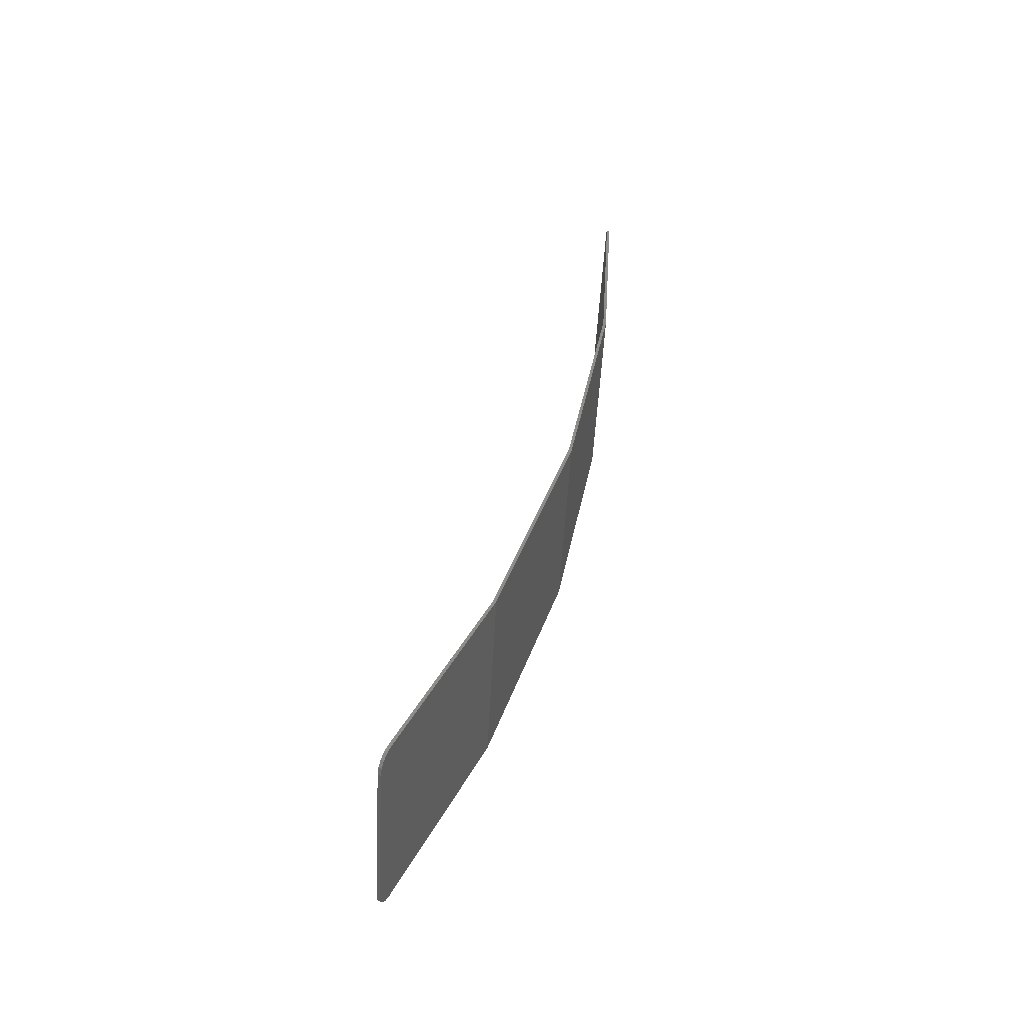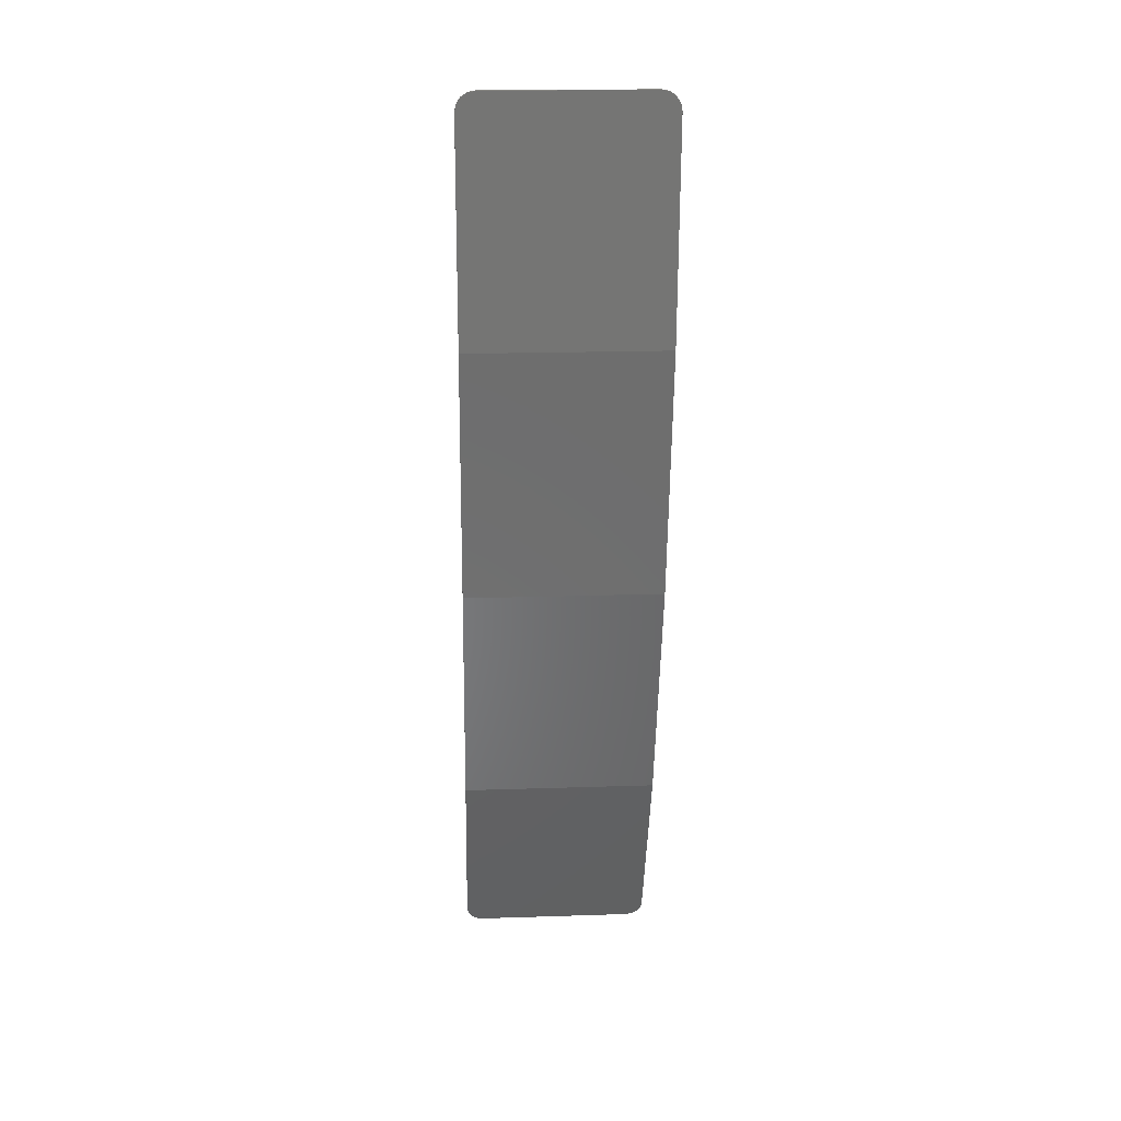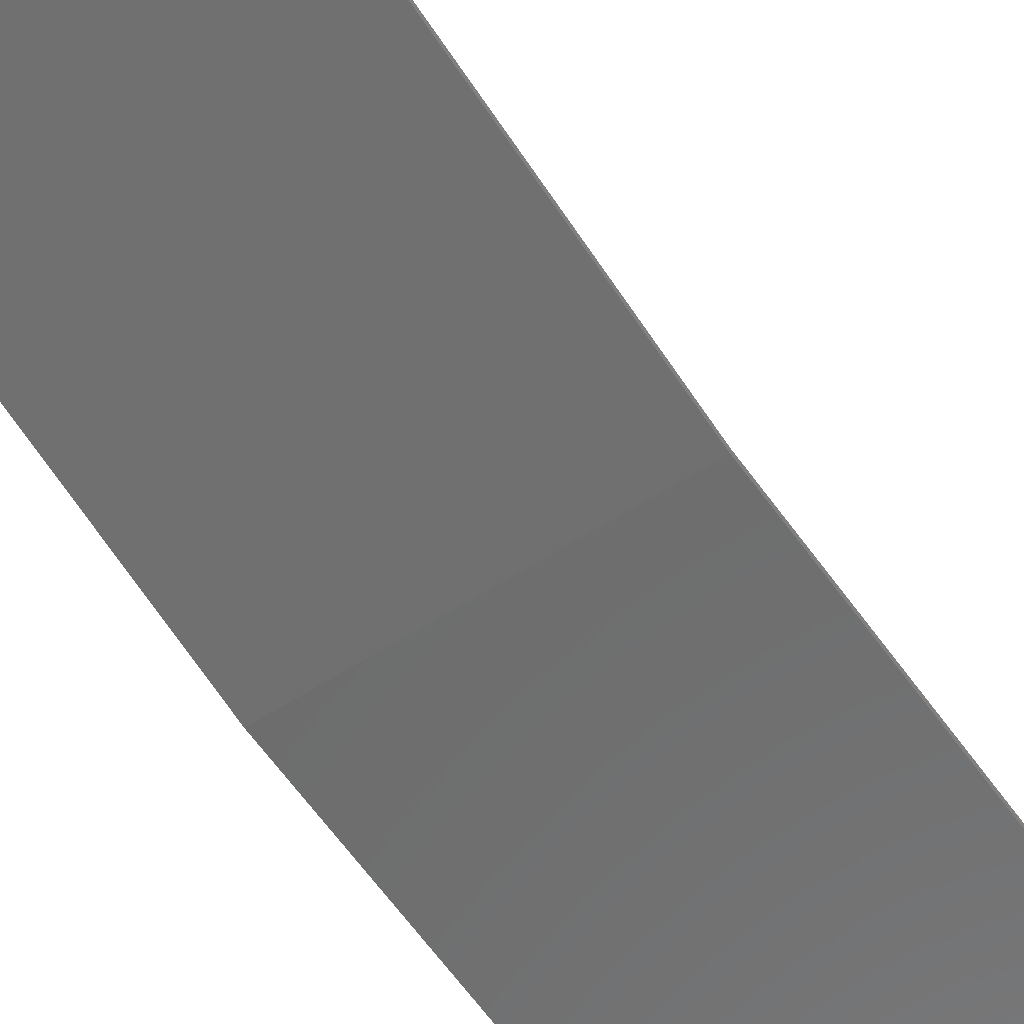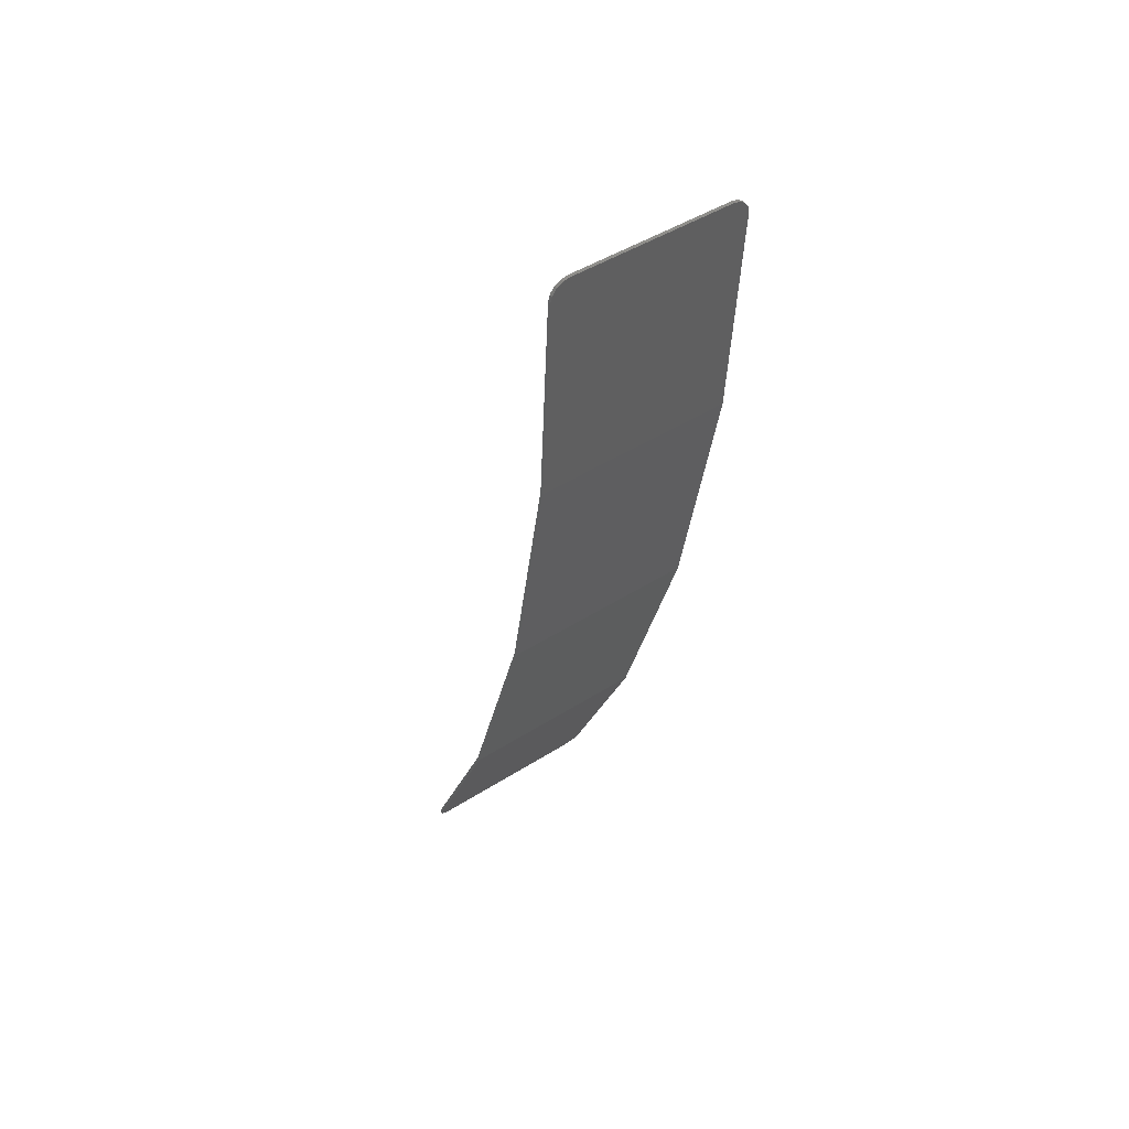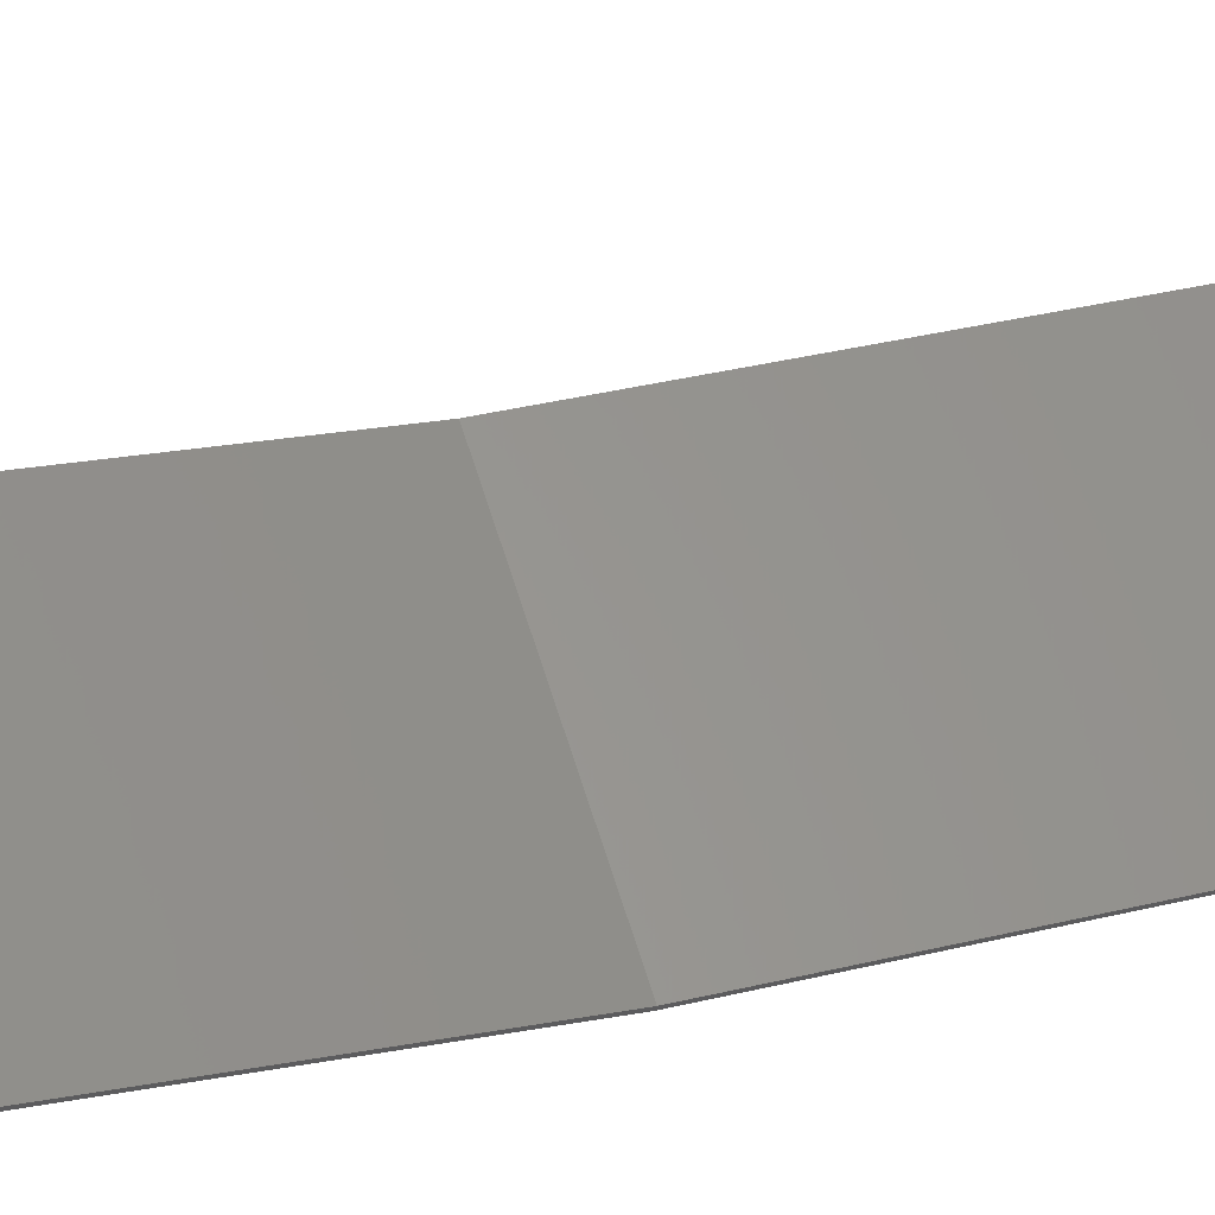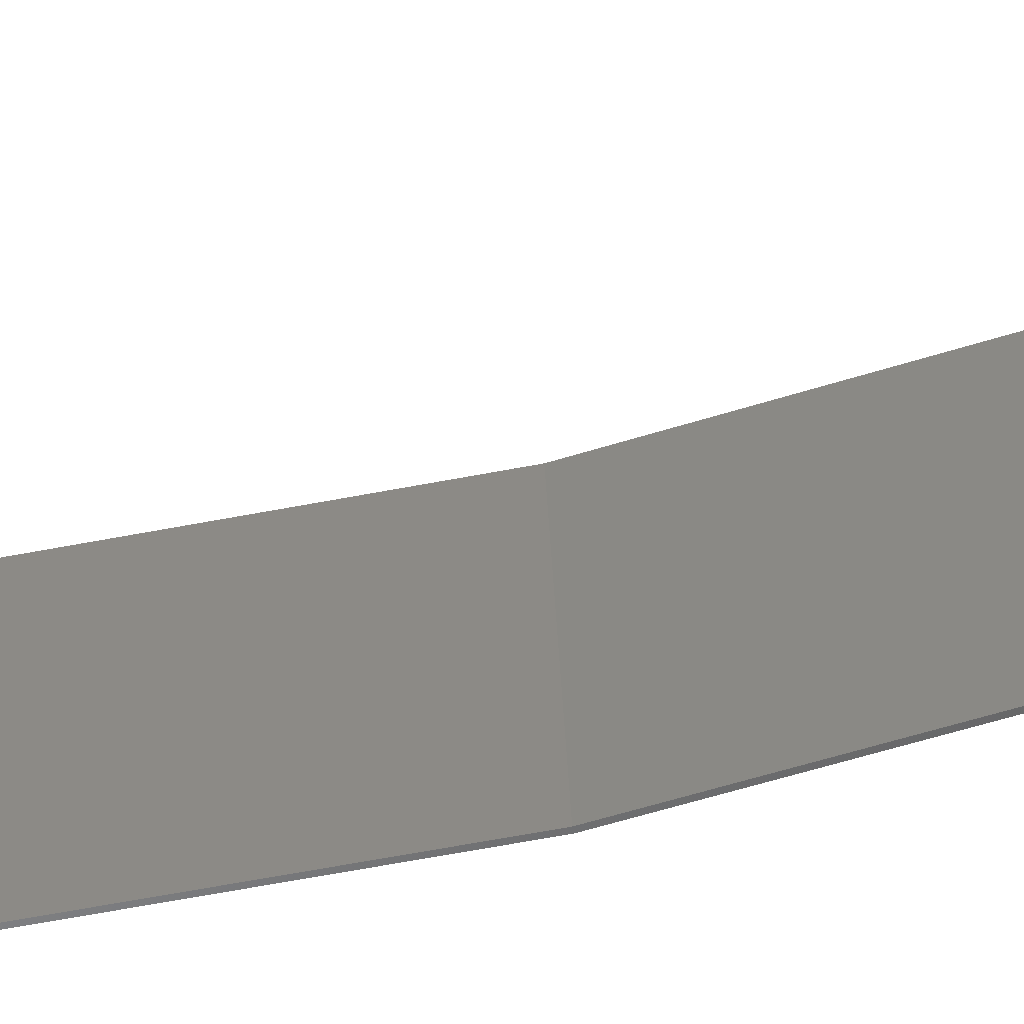
<metadata>
{"format":"stl","ext":"stl","renderer":"f3d","projection":"perspective","resolution":1024,"background":"white","views":[{"elev":-51.6,"azim":-93.0,"up":"+Z"},{"elev":19.5,"azim":-3.5,"up":"+Z"},{"elev":-50.5,"azim":-143.5,"up":"+Y"},{"elev":46.5,"azim":-35.9,"up":"+Z"},{"elev":63.5,"azim":-107.1,"up":"+Y"},{"elev":37.6,"azim":87.6,"up":"+Y"}]}
</metadata>
<code>
# stl→obj: 161 verts, 254 faces
v -0.32 0.008592 1.46
v -0.3154 0.007183 1.483
v -0.3024 0.005989 1.503
v -0.283 0.005191 1.516
v -0.26 0.00491 1.52
v 0.26 0.00491 1.52
v 0.283 0.005191 1.516
v 0.32 0.008592 1.46
v 0.3024 0.005989 1.503
v 0.3154 0.007183 1.483
v -0.26 0.7665 -1.527
v -0.283 0.7646 -1.523
v -0.32 0.7414 -1.473
v -0.3024 0.7592 -1.511
v -0.3154 0.751 -1.494
v 0.32 0.7414 -1.473
v 0.3154 0.751 -1.494
v 0.3024 0.7592 -1.511
v 0.283 0.7646 -1.523
v 0.26 0.7665 -1.527
v -0.26 0.004908 1.52
v 0.26 0.004908 1.52
v 0.32 0.05134 0.7648
v -0.32 0.05134 0.7648
v 0.32 0.2036 -0.05632
v -0.32 0.2036 -0.05632
v 0.32 0.4543 -0.8493
v -0.32 0.4543 -0.8493
v -0.26 -0.005072 1.52
v 0.26 -0.005072 1.52
v -0.32 0.0414 0.7636
v -0.32 -0.001392 1.46
v 0.32 -0.001392 1.46
v 0.32 0.0414 0.7636
v -0.32 0.1939 -0.05875
v 0.32 0.1939 -0.05875
v -0.32 0.445 -0.8529
v 0.32 0.445 -0.8529
v -0.32 0.7324 -1.477
v 0.32 0.7324 -1.477
v 0.26 0.7575 -1.532
v -0.26 0.7575 -1.532
v -0.32 -0.001389 1.46
v -0.3154 -0.002798 1.483
v -0.3024 -0.003992 1.502
v -0.283 -0.00479 1.515
v -0.26 -0.005071 1.52
v 0.26 -0.005071 1.52
v 0.283 -0.00479 1.515
v 0.3024 -0.003992 1.502
v 0.3154 -0.002798 1.483
v 0.32 -0.001389 1.46
v -0.283 0.7555 -1.527
v -0.3024 0.7501 -1.516
v -0.3154 0.742 -1.498
v 0.3154 0.742 -1.498
v 0.3024 0.7501 -1.516
v 0.283 0.7555 -1.527
v -0.32 -0.001391 1.46
v 0.31 -0.003298 1.491
v 0.32 -0.001391 1.46
v 0.3154 -0.0028 1.483
v -0.283 -0.004792 1.515
v -0.3024 -0.003994 1.502
v -0.3154 -0.0028 1.483
v 0.3024 -0.003994 1.502
v 0.283 -0.004792 1.515
v -0.13 0.1726 0.05615
v -0.2043 0.1939 -0.05874
v -0.13 0.1939 -0.05874
v 0.2 0.1726 0.05615
v 0.2 0.1939 -0.05874
v 0.2043 0.1939 -0.05874
v -0.24 0.1671 0.08565
v -0.24 0.0414 0.7636
v -0.24 0.1939 -0.05874
v -0.24 0.1817 0.006992
v -0.32 0.1939 -0.05874
v -0.2343 0.1939 -0.05874
v 0.31 0.1939 -0.05874
v 0.24 0.1817 0.006992
v 0.2343 0.1939 -0.05874
v -0.13 0.1939 -0.05875
v -0.2043 0.1939 -0.05875
v -0.2036 0.1962 -0.06617
v -0.1538 0.2386 -0.2003
v -0.13 0.2545 -0.2505
v -0.02 0.1939 -0.05875
v 0.09 0.3124 -0.4336
v 0.09 0.1939 -0.05875
v -0.1187 0.262 -0.2742
v -0.09723 0.2868 -0.3528
v -0.09 0.3124 -0.4336
v 0.09723 0.2868 -0.3528
v 0.1187 0.262 -0.2742
v 0.1538 0.2386 -0.2003
v 0.1847 0.2181 -0.1353
v -0.13 0.445 -0.8529
v -0.12 0.3425 -0.5289
v -0.12 0.3124 -0.4336
v -0.02 0.445 -0.8529
v -0.02 0.3425 -0.5289
v -0.09 0.3425 -0.5289
v 0.2 0.445 -0.8529
v 0.2 0.2297 -0.1722
v 0.18 0.243 -0.2143
v 0.31 0.1939 -0.05875
v 0.2343 0.1939 -0.05875
v 0.2332 0.1977 -0.07101
v -0.24 0.445 -0.8529
v -0.213 0.2211 -0.1448
v -0.2332 0.1977 -0.07101
v -0.18 0.243 -0.2143
v -0.147 0.265 -0.2838
v 0.31 0.7454 -1.505
v -0.24 -0.005072 1.52
v -0.13 0.0414 0.7636
v -0.02 0.0414 0.7636
v -0.02 -0.005072 1.52
v -0.13 -0.005072 1.52
v 0.09 0.0414 0.7636
v 0.2 0.0414 0.7636
v 0.2 -0.005072 1.52
v 0.09 -0.005072 1.52
v 0.31 0.0414 0.7636
v -0.21 0.1817 0.006992
v -0.21 0.1726 0.05615
v -0.13 0.1671 0.08565
v -0.02 0.1726 0.05615
v -0.02 0.1671 0.08565
v 0.09 0.1726 0.05615
v 0.09 0.1671 0.08565
v 0.2 0.1671 0.08565
v 0.21 0.1726 0.05615
v 0.24 0.1671 0.08565
v 0.21 0.1817 0.006992
v -0.02 0.1939 -0.05874
v 0.09 0.1939 -0.05874
v 0.32 0.1939 -0.05874
v -0.2343 0.1939 -0.05875
v -0.1847 0.2181 -0.1353
v -0.13 0.2847 -0.3459
v -0.1268 0.2884 -0.3576
v 0.2036 0.1962 -0.06617
v 0.2043 0.1939 -0.05875
v 0.2 0.2004 -0.07945
v 0.213 0.2211 -0.1448
v 0.147 0.265 -0.2838
v 0.1268 0.2884 -0.3576
v 0.12 0.3124 -0.4336
v 0.09 0.3425 -0.5289
v 0.12 0.3425 -0.5289
v 0.2 0.1939 -0.05875
v -0.24 0.1939 -0.05875
v 0.09 0.445 -0.8529
v 0.31 0.445 -0.8529
v -0.24 0.7575 -1.532
v -0.13 0.7575 -1.532
v -0.02 0.7575 -1.532
v 0.09 0.7575 -1.532
v 0.2 0.7575 -1.532
f 1 2 3
f 1 3 4
f 1 4 5
f 6 7 8
f 7 9 8
f 9 10 8
f 11 12 13
f 12 14 13
f 14 15 13
f 16 17 18
f 16 18 19
f 16 19 20
f 21 22 8
f 21 8 1
f 1 8 23
f 1 23 24
f 24 23 25
f 24 25 26
f 26 25 27
f 26 27 28
f 28 27 16
f 28 16 13
f 13 16 20
f 13 20 11
f 21 29 30
f 21 30 22
f 1 24 31
f 1 31 32
f 8 33 34
f 8 34 23
f 24 26 35
f 24 35 31
f 23 34 36
f 23 36 25
f 26 28 37
f 26 37 35
f 25 36 38
f 25 38 27
f 28 13 39
f 28 39 37
f 27 38 40
f 27 40 16
f 11 20 41
f 11 41 42
f 1 43 44
f 1 44 2
f 2 44 45
f 2 45 3
f 3 45 46
f 3 46 4
f 4 46 47
f 4 47 5
f 6 48 49
f 6 49 7
f 7 49 50
f 7 50 9
f 9 50 51
f 9 51 10
f 10 51 52
f 10 52 8
f 11 42 53
f 11 53 12
f 12 53 54
f 12 54 14
f 14 54 55
f 14 55 15
f 15 55 39
f 15 39 13
f 16 40 56
f 16 56 17
f 17 56 57
f 17 57 18
f 18 57 58
f 18 58 19
f 19 58 41
f 19 41 20
f 31 29 59
f 60 61 62
f 29 63 59
f 63 64 59
f 64 65 59
f 66 67 30
f 68 69 70
f 71 72 73
f 31 74 75
f 76 77 78
f 76 79 77
f 80 81 82
f 83 84 85
f 83 86 87
f 88 89 90
f 88 91 92
f 88 92 93
f 90 89 94
f 90 94 95
f 90 95 96
f 90 96 97
f 98 99 100
f 101 102 103
f 104 105 106
f 107 108 109
f 110 111 112
f 110 113 111
f 110 114 113
f 37 39 42
f 115 56 40
f 39 55 54
f 39 54 53
f 39 53 42
f 41 58 57
f 31 75 116
f 31 116 29
f 117 118 119
f 117 119 120
f 121 122 123
f 121 123 124
f 60 125 34
f 60 34 61
f 117 120 116
f 117 116 75
f 121 124 119
f 121 119 118
f 125 30 123
f 125 123 122
f 125 60 66
f 125 66 30
f 126 77 79
f 126 79 69
f 126 127 74
f 126 74 77
f 68 128 74
f 68 74 127
f 68 129 130
f 68 130 128
f 129 131 132
f 129 132 130
f 71 133 132
f 71 132 131
f 71 134 135
f 71 135 133
f 136 81 135
f 136 135 134
f 136 73 82
f 136 82 81
f 68 127 126
f 68 126 69
f 129 137 138
f 129 138 131
f 71 73 136
f 71 136 134
f 68 70 137
f 68 137 129
f 71 131 138
f 71 138 72
f 31 78 77
f 31 77 74
f 117 128 130
f 117 130 118
f 121 132 133
f 121 133 122
f 125 80 139
f 125 139 34
f 117 75 74
f 117 74 128
f 121 118 130
f 121 130 132
f 125 122 133
f 125 133 135
f 125 135 81
f 125 81 80
f 85 84 140
f 85 140 112
f 85 112 111
f 85 111 141
f 86 141 111
f 86 111 113
f 86 113 114
f 86 114 87
f 91 87 114
f 91 114 142
f 91 142 143
f 91 143 92
f 93 92 143
f 93 143 100
f 93 100 99
f 93 99 103
f 144 109 108
f 144 108 145
f 144 146 147
f 144 147 109
f 97 105 147
f 97 147 146
f 97 96 106
f 97 106 105
f 95 148 106
f 95 106 96
f 95 94 149
f 95 149 148
f 89 150 149
f 89 149 94
f 89 151 152
f 89 152 150
f 83 85 141
f 83 141 86
f 88 102 151
f 88 151 89
f 153 146 144
f 153 144 145
f 88 83 87
f 88 87 91
f 88 93 103
f 88 103 102
f 90 97 146
f 90 146 153
f 110 154 35
f 110 35 37
f 98 100 143
f 98 143 142
f 98 101 103
f 98 103 99
f 155 104 152
f 155 152 151
f 104 149 150
f 104 150 152
f 104 106 148
f 104 148 149
f 156 38 36
f 156 36 107
f 110 112 140
f 110 140 154
f 110 98 142
f 110 142 114
f 101 155 151
f 101 151 102
f 156 147 105
f 156 105 104
f 156 107 109
f 156 109 147
f 37 42 157
f 37 157 110
f 98 158 159
f 98 159 101
f 155 160 161
f 155 161 104
f 115 40 38
f 115 38 156
f 98 110 157
f 98 157 158
f 155 101 159
f 155 159 160
f 156 104 161
f 156 161 41
f 156 41 57
f 156 57 115

</code>
